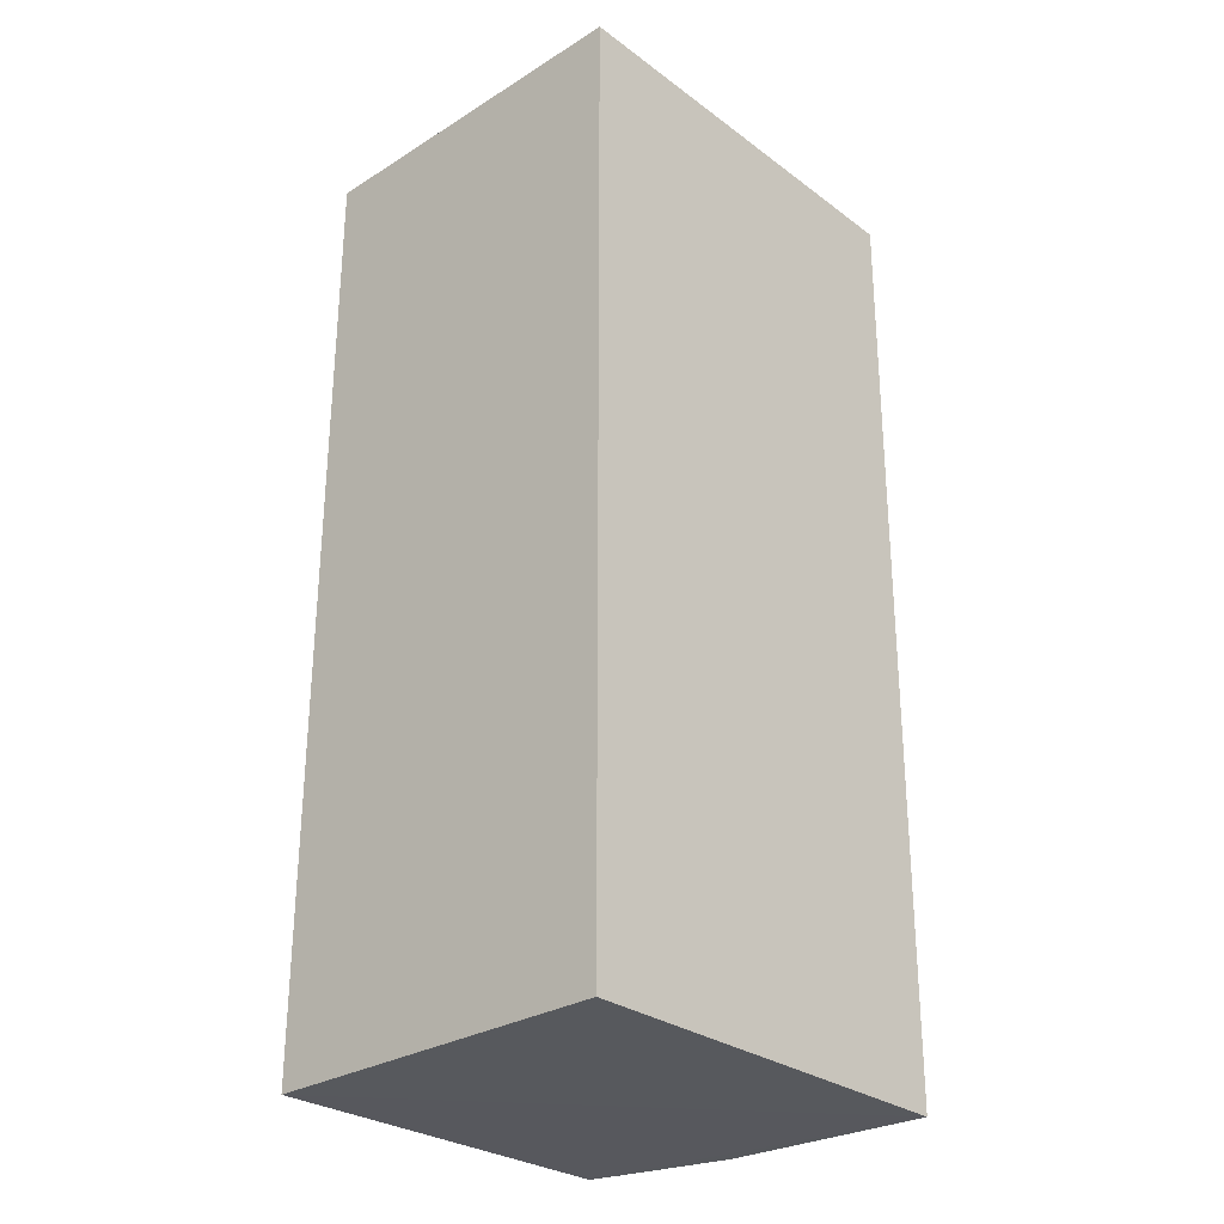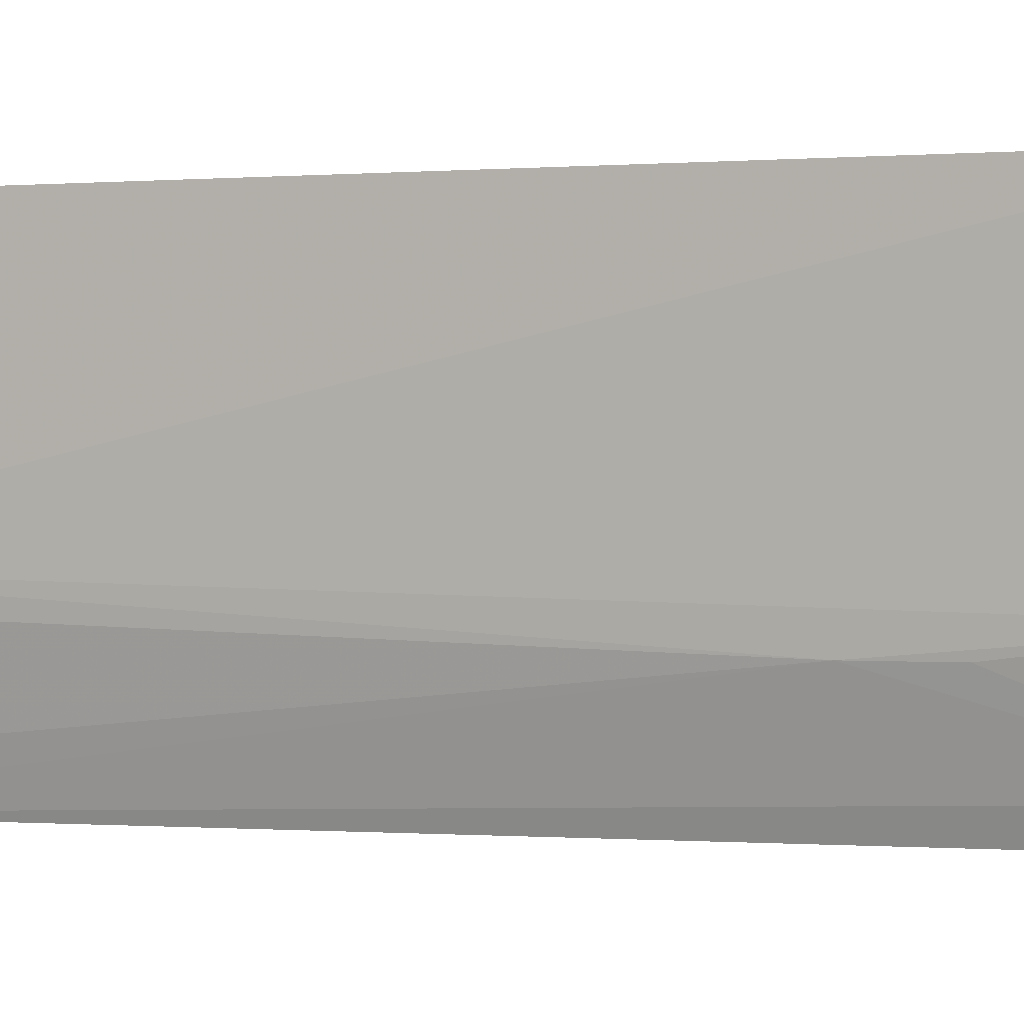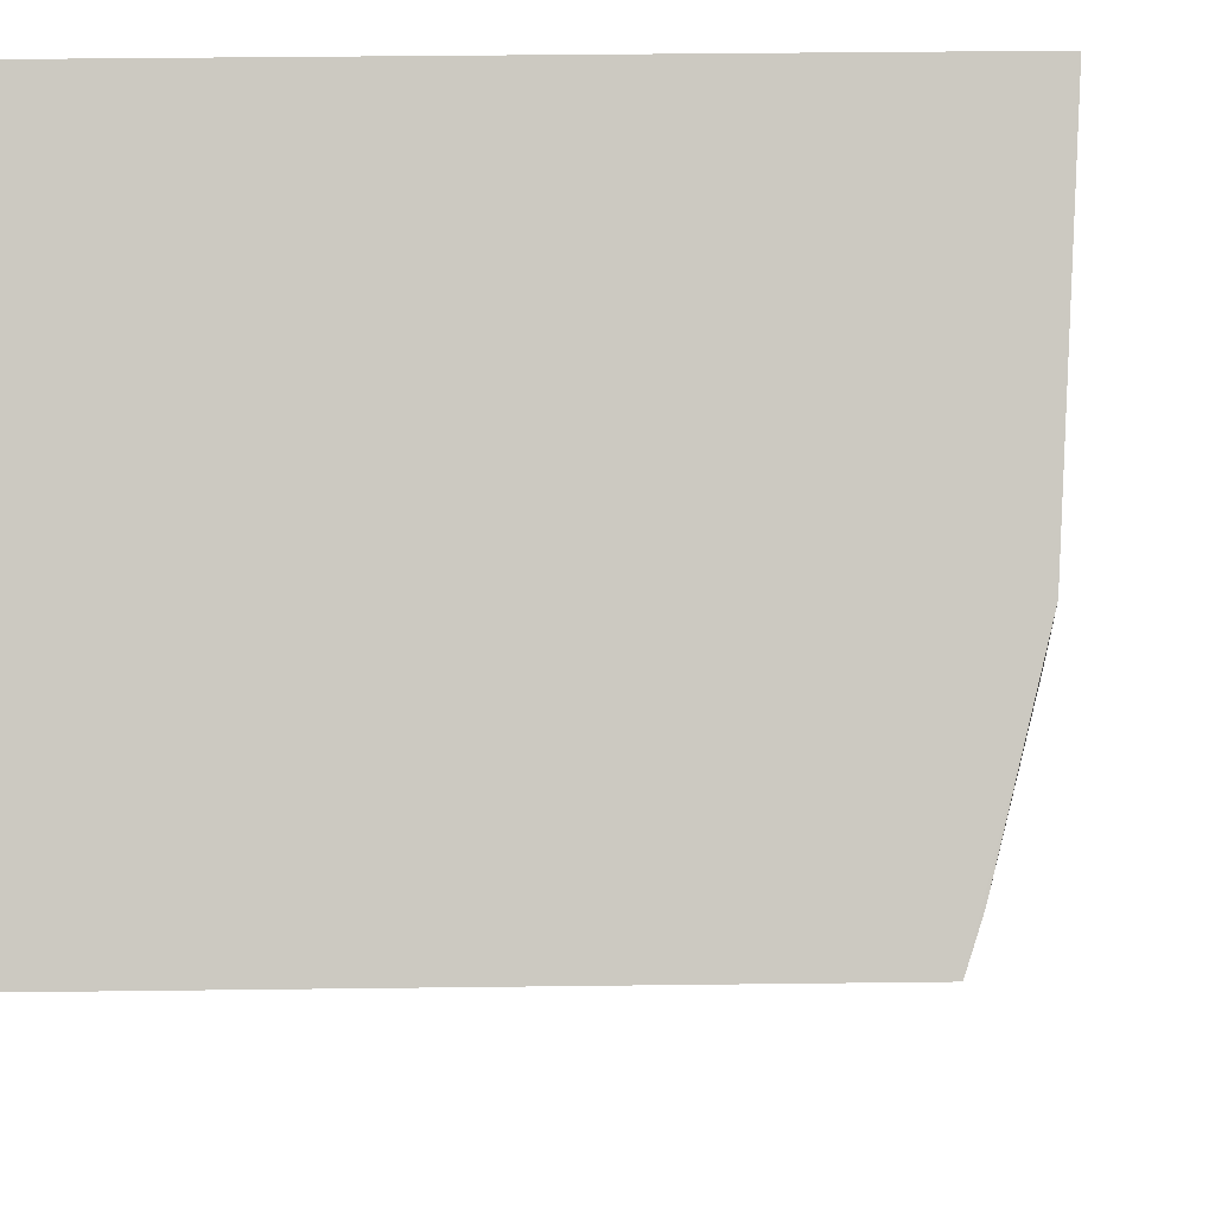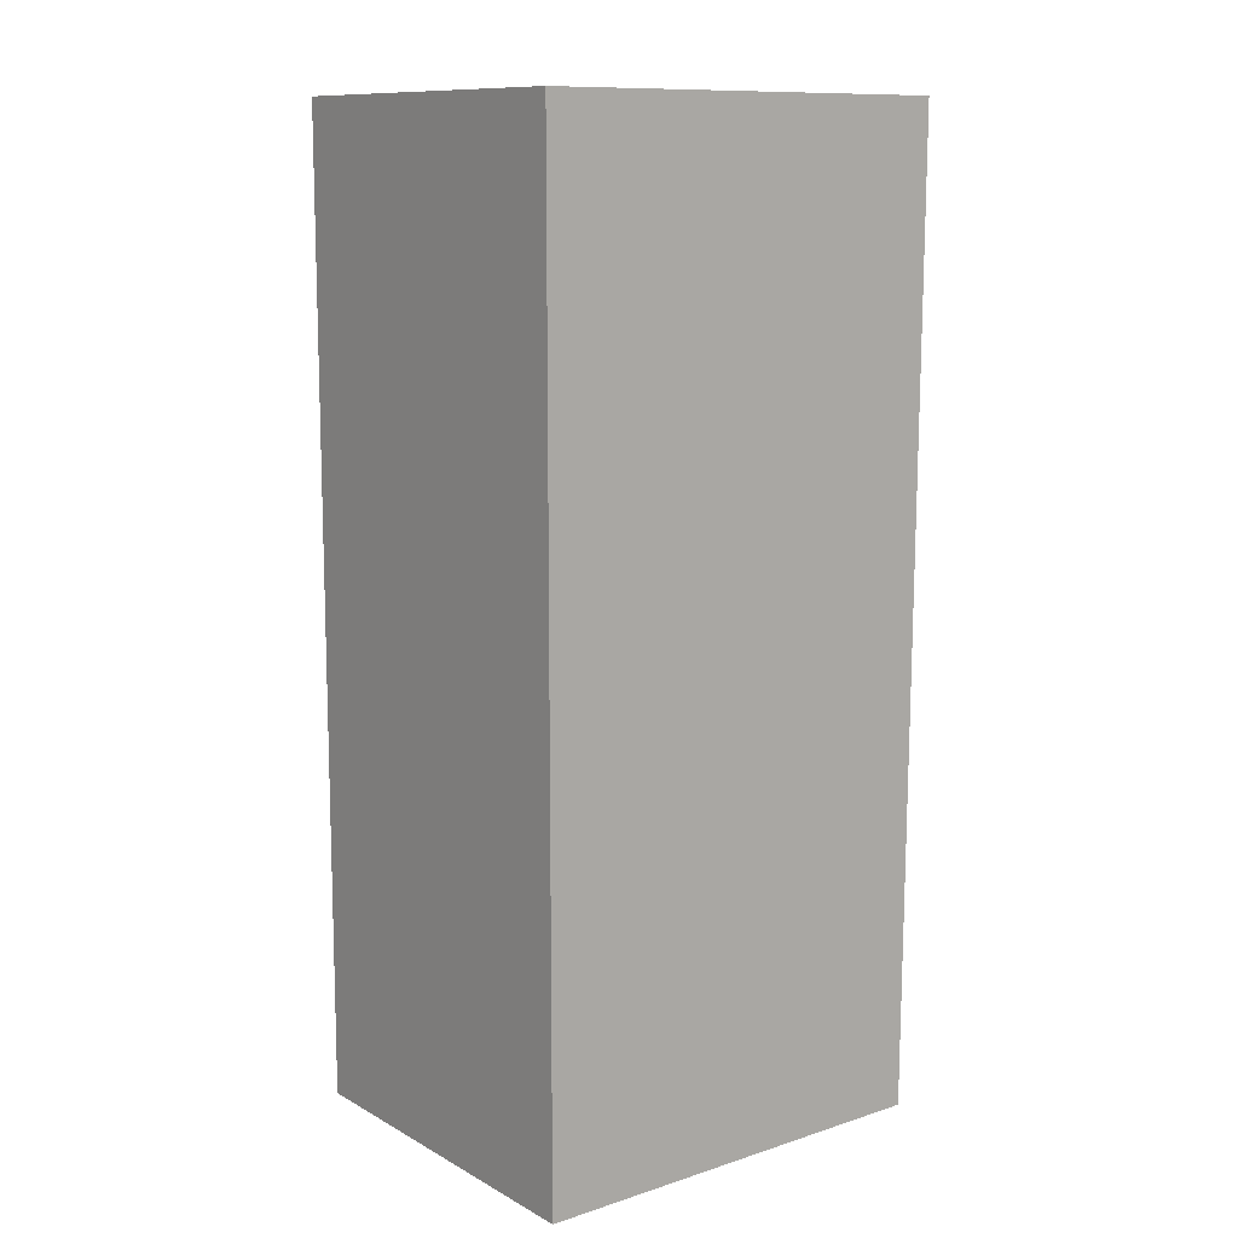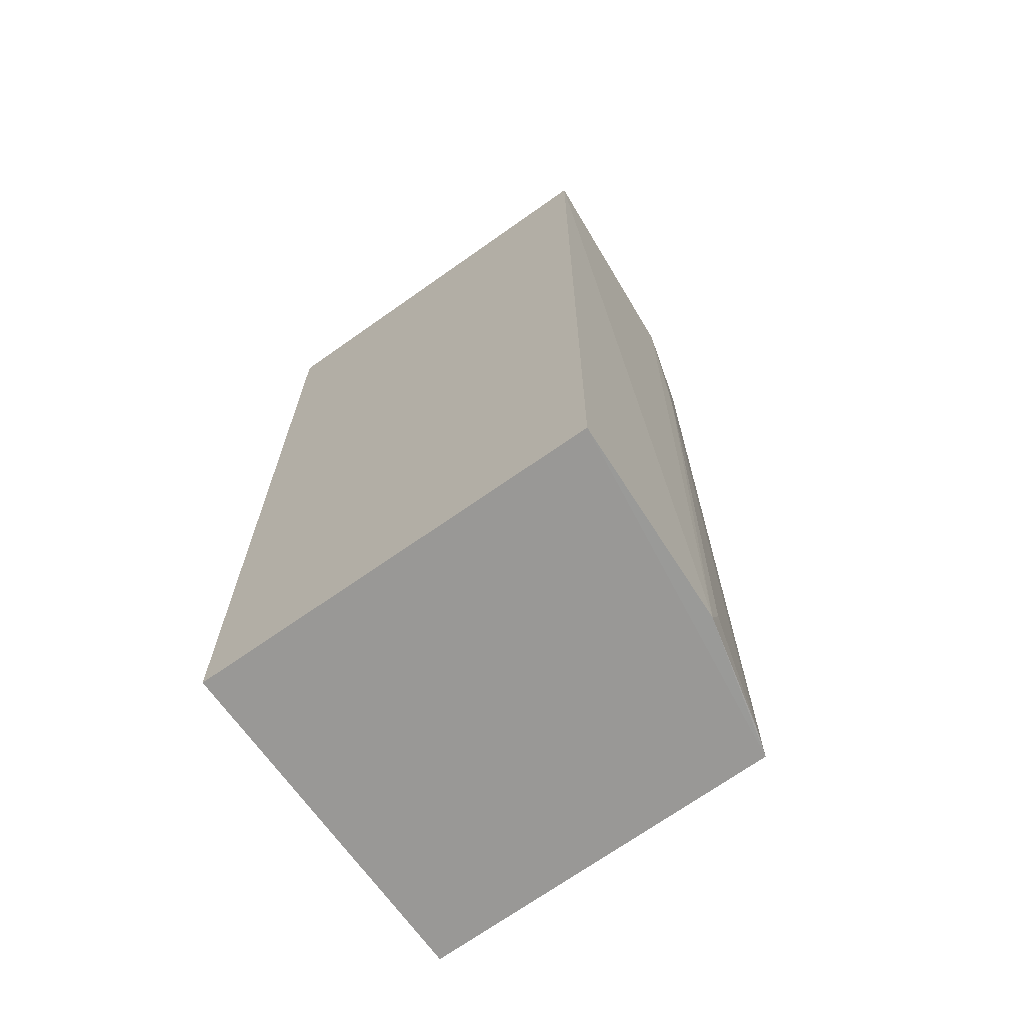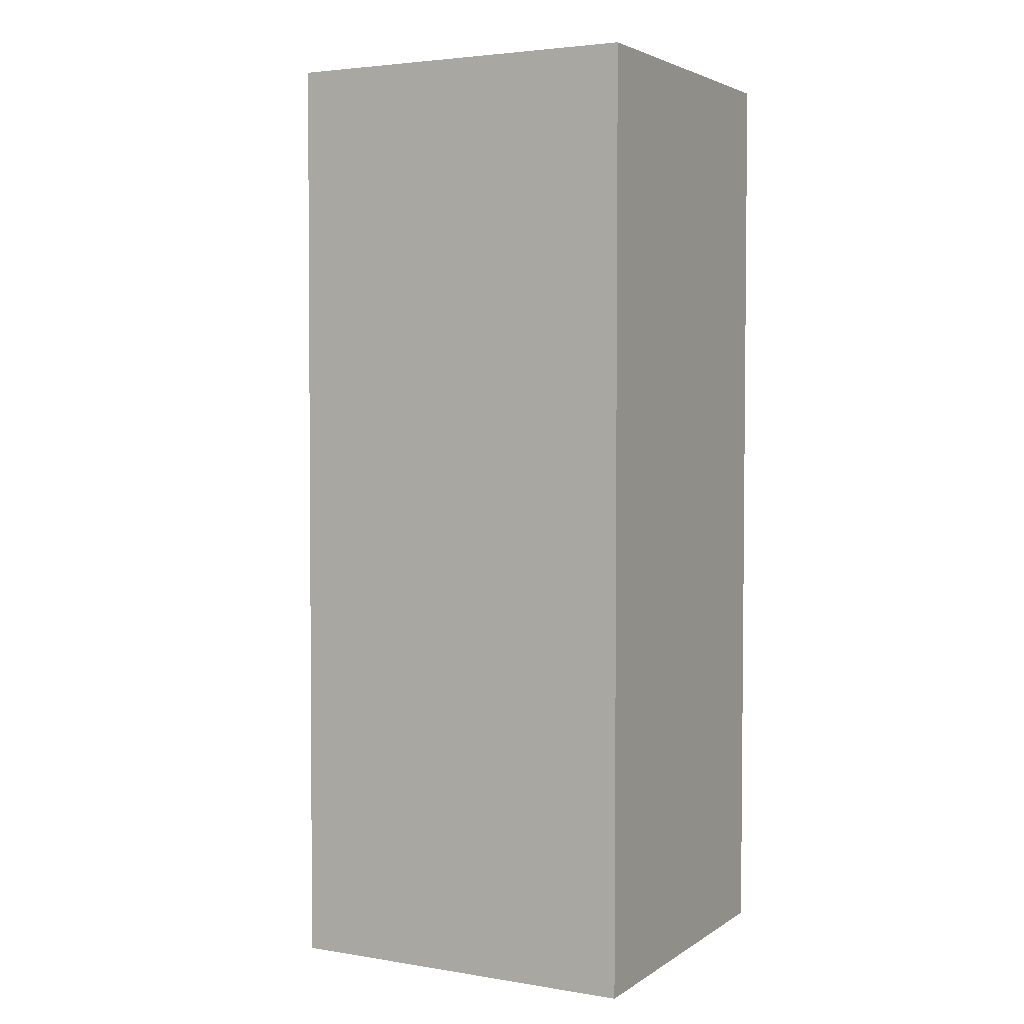
<metadata>
{"format":"obj","ext":"obj","renderer":"f3d","projection":"perspective","resolution":1024,"background":"white","views":[{"elev":-29.0,"azim":132.7,"up":"+Z"},{"elev":-0.1,"azim":-71.0,"up":"+Y"},{"elev":-4.0,"azim":-177.1,"up":"+Y"},{"elev":11.3,"azim":142.2,"up":"+Z"},{"elev":-68.6,"azim":-144.6,"up":"+Z"},{"elev":3.6,"azim":27.7,"up":"+Z"}]}
</metadata>
<code>
v -0.02493 0.08497 0.09062
v -0.02493 0.0703 0.09062
v -0.02493 0.08497 0.05149
v -0.04223 0.08495 0.09062
v -0.04196 0.08494 0.05148
v -0.02493 0.0703 0.05149
v -0.04149 0.07536 0.09063
v -0.04004 0.07048 0.0515
v -0.04154 0.07636 0.0515
v -0.04 0.07056 0.09062
v -0.04137 0.07452 0.08085
v -0.0414 0.07542 0.05348
v -0.04046 0.07169 0.09062
v -0.0404 0.07163 0.05151
v -0.04136 0.07451 0.08375
f 1 2 3
f 4 1 3
f 4 3 5
f 6 3 2
f 6 5 3
f 7 2 1
f 7 1 4
f 8 6 2
f 8 5 6
f 9 7 4
f 9 4 5
f 9 5 8
f 10 8 2
f 10 2 7
f 11 7 9
f 12 11 9
f 13 10 7
f 13 11 8
f 13 8 10
f 14 12 9
f 14 9 8
f 14 8 11
f 14 11 12
f 15 13 7
f 15 7 11
f 15 11 13

</code>
